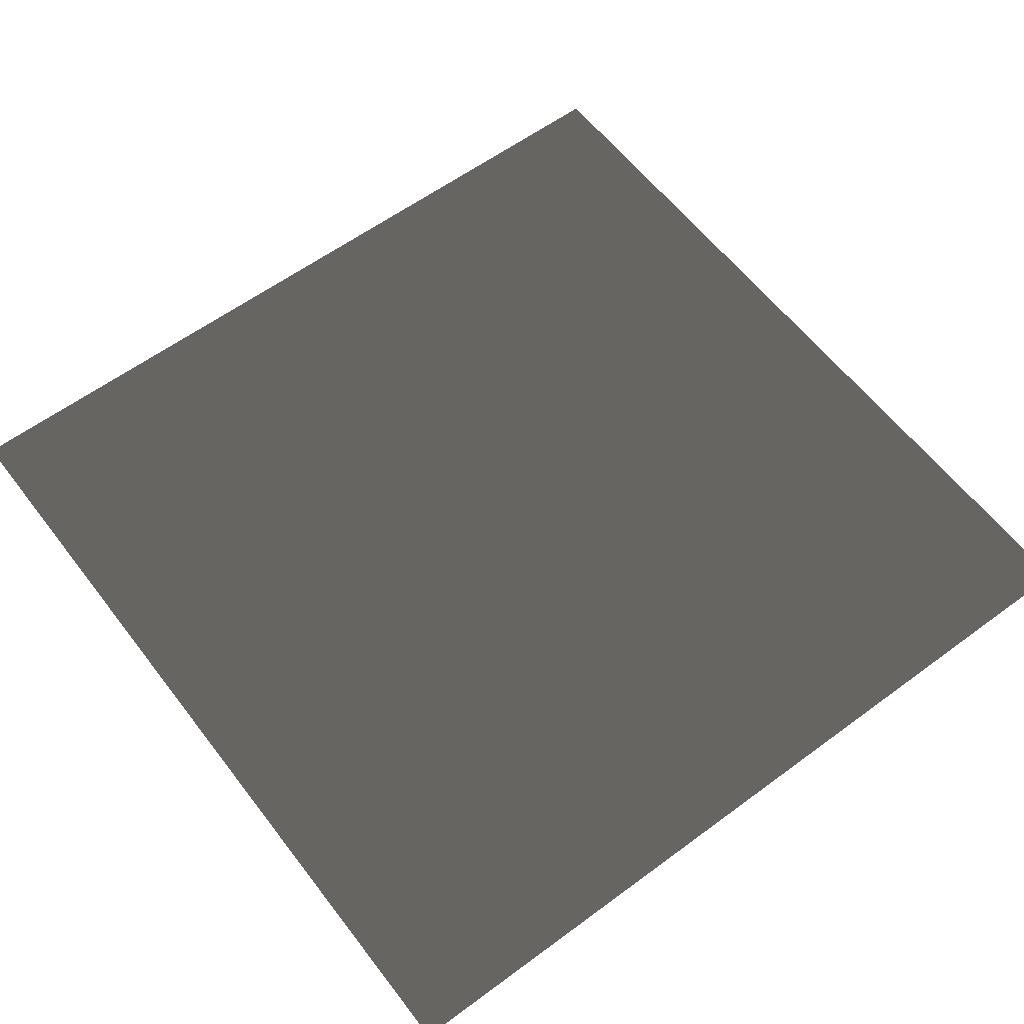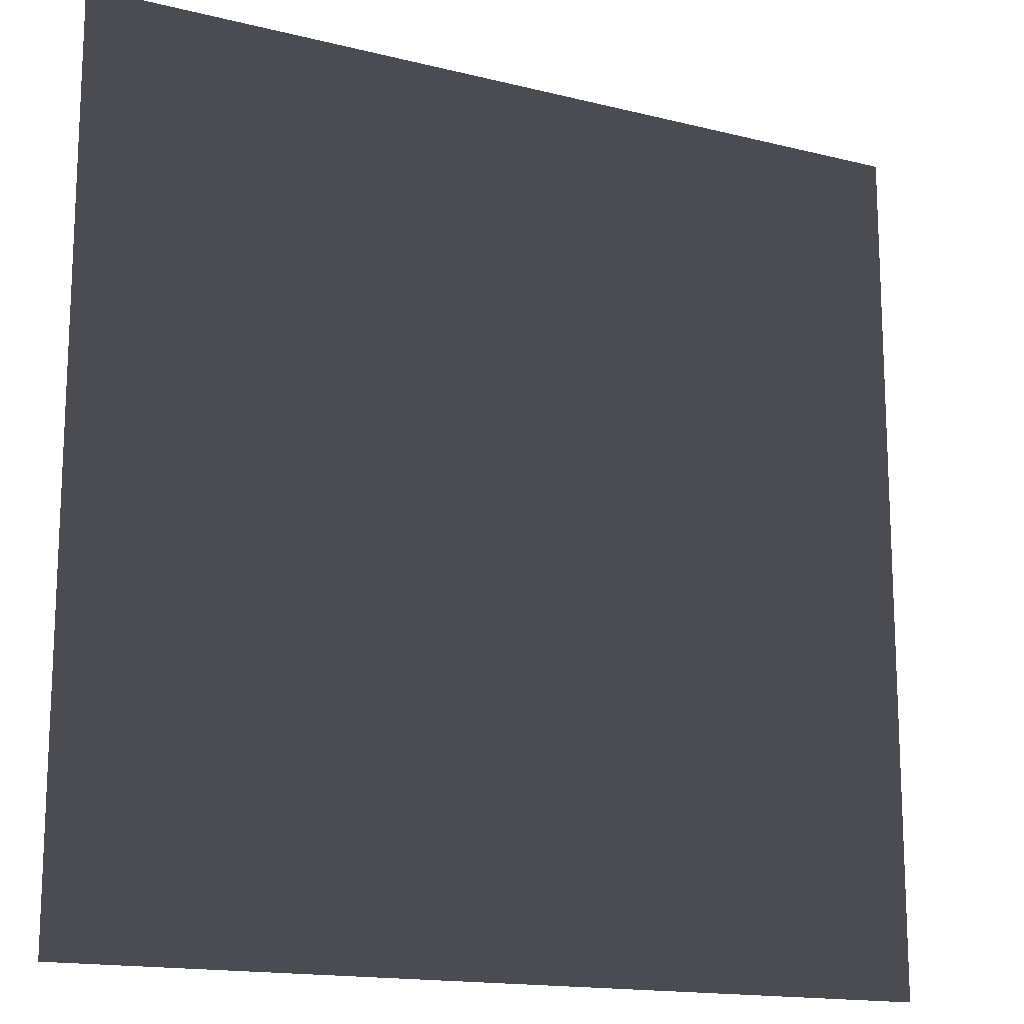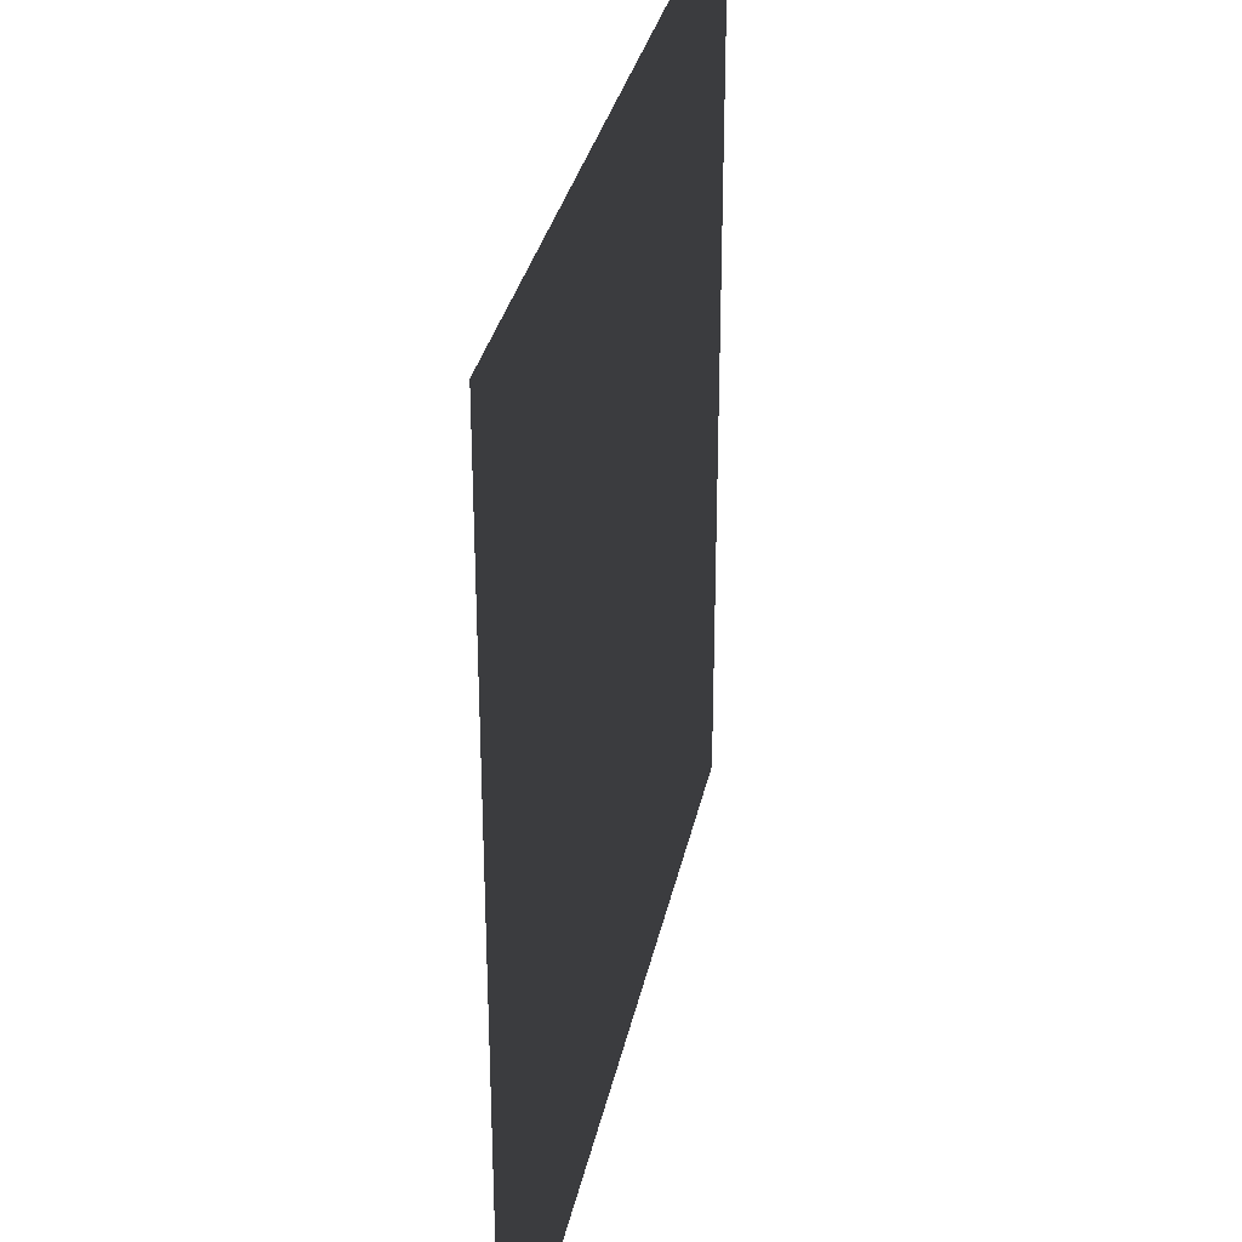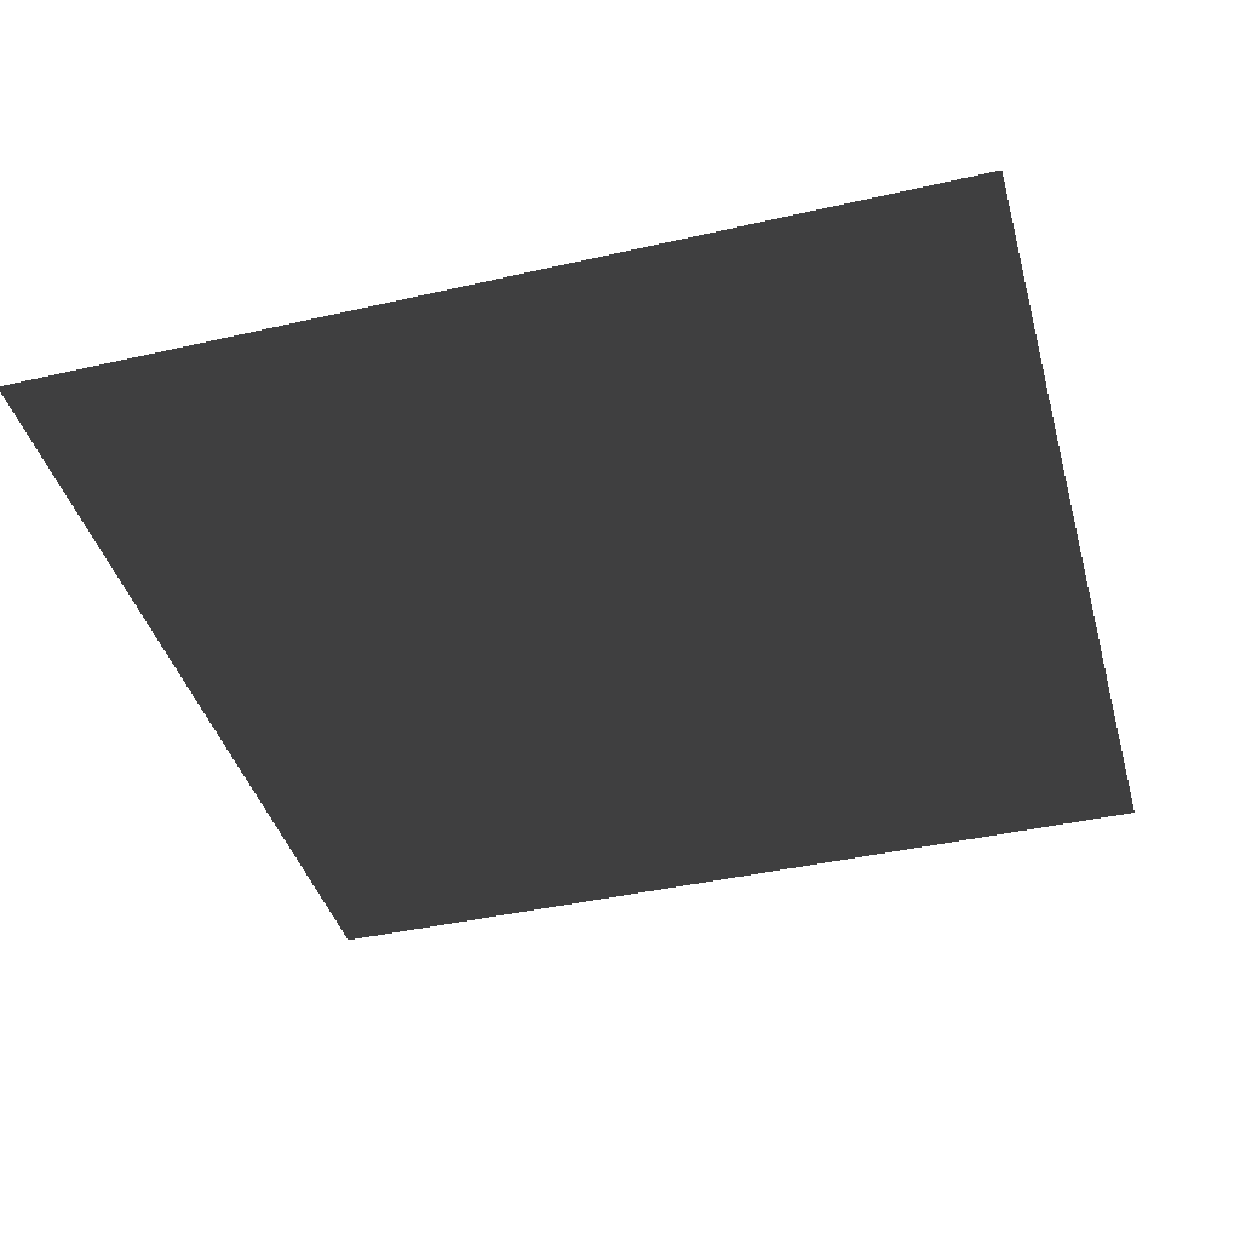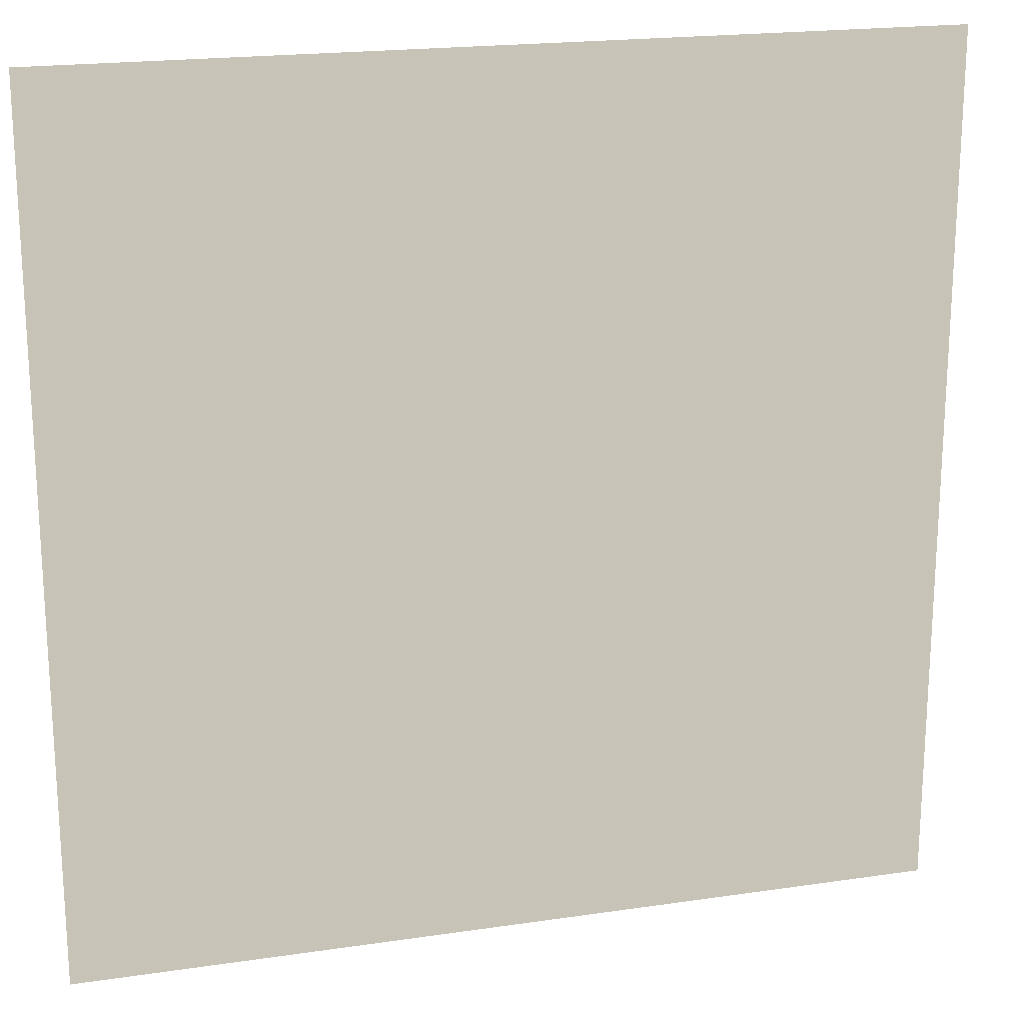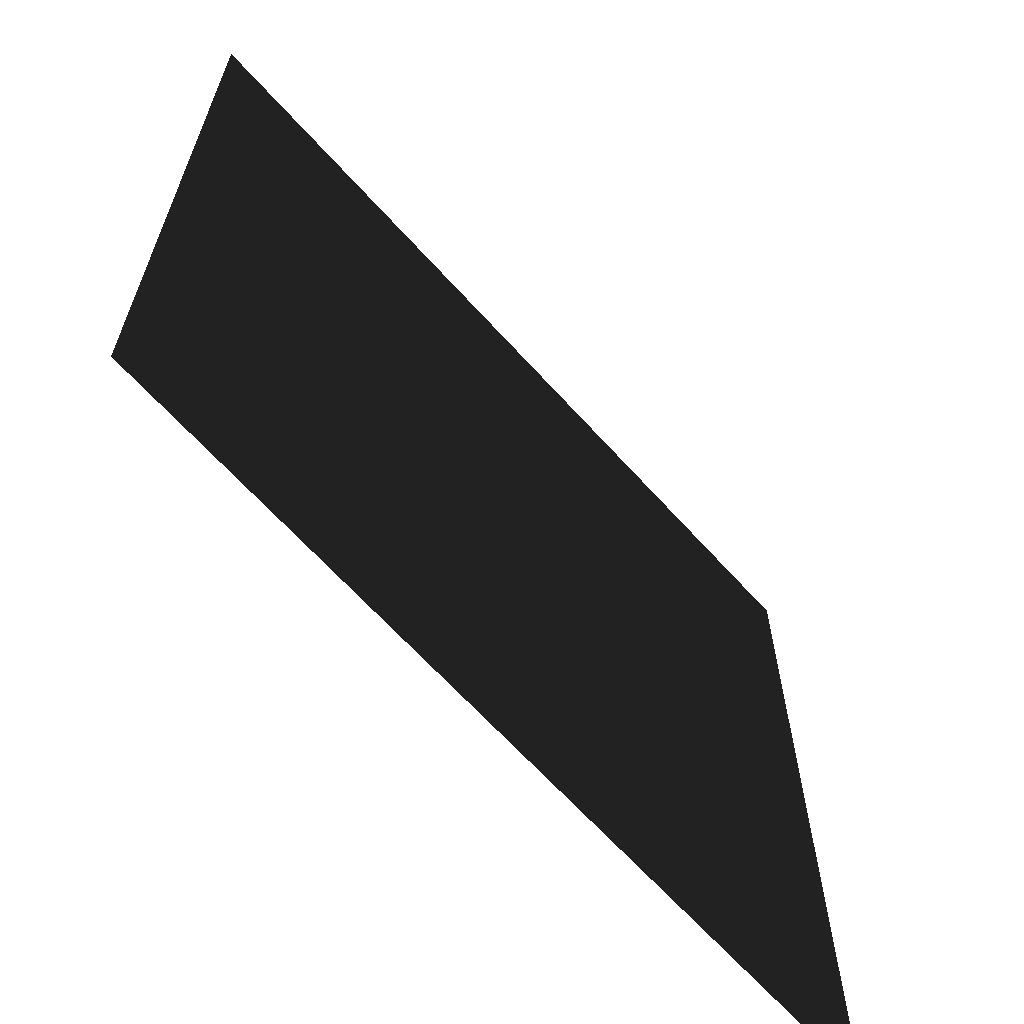
<metadata>
{"format":"obj","ext":"obj","renderer":"f3d","projection":"perspective","resolution":1024,"background":"white","views":[{"elev":59.5,"azim":-127.2,"up":"+Y"},{"elev":-15.5,"azim":-27.9,"up":"+Z"},{"elev":32.3,"azim":-78.4,"up":"+Z"},{"elev":-41.6,"azim":-74.4,"up":"+Y"},{"elev":19.7,"azim":164.6,"up":"+Z"},{"elev":-65.4,"azim":132.0,"up":"+Z"}]}
</metadata>
<code>
v -0.0001442 9.785e-05 157.5
v 157.5 -0.0001883 -1.555e-05
v 5.981e-06 9.785e-05 -4.587e-05
v 157.5 -3.816e-05 157.5
g B2_BricksWall_7695_101
f 1 3 2
f 2 4 1

</code>
